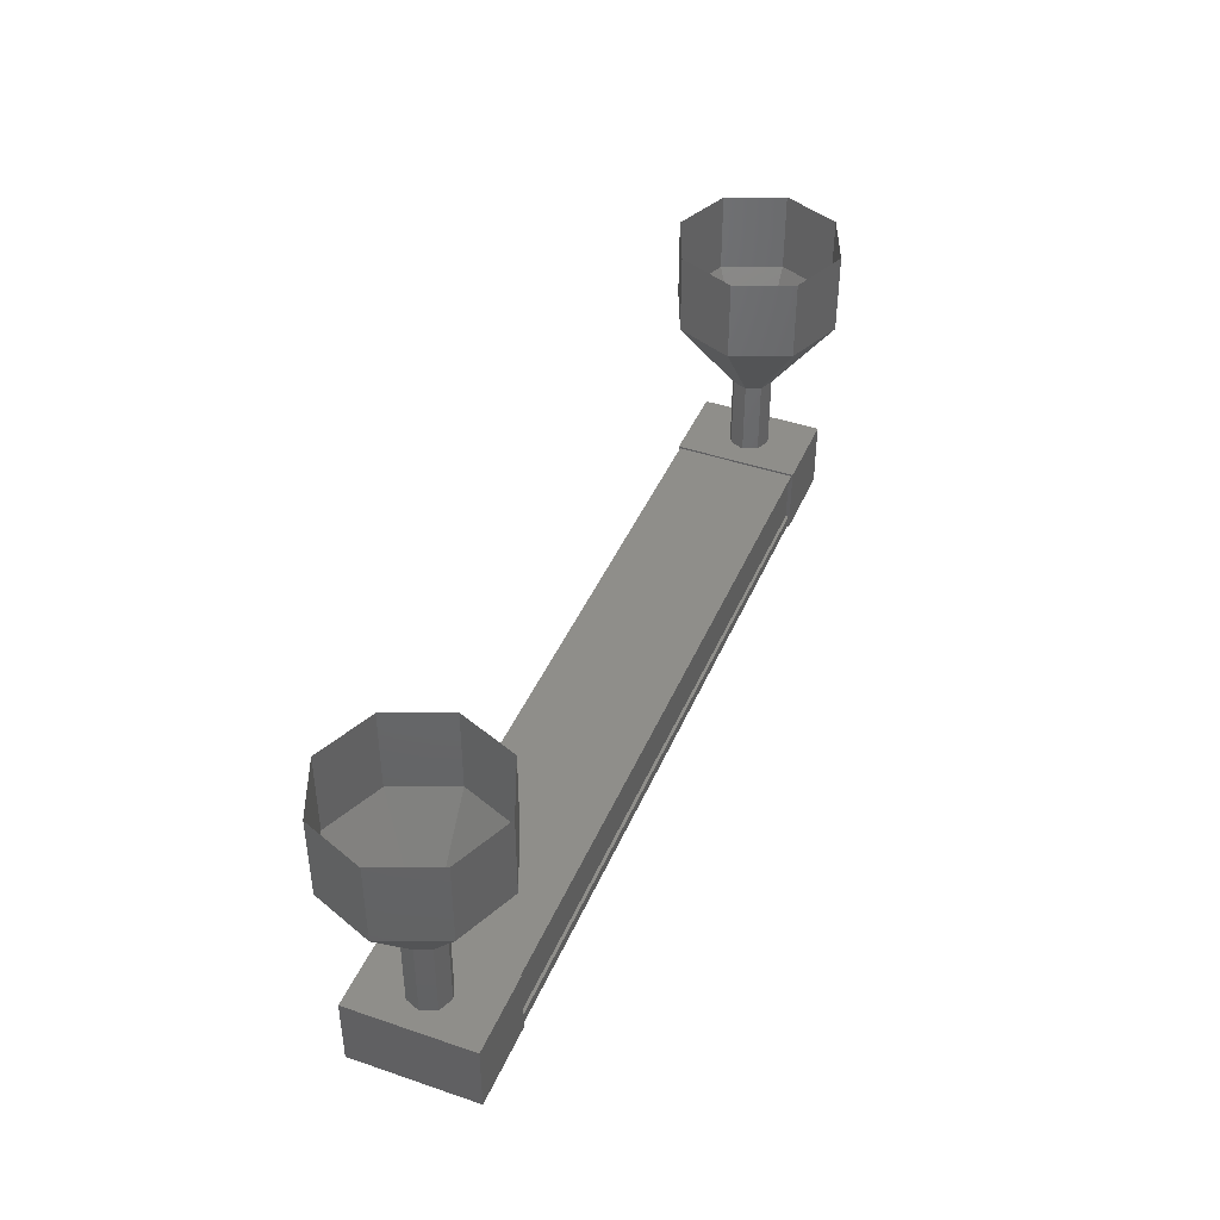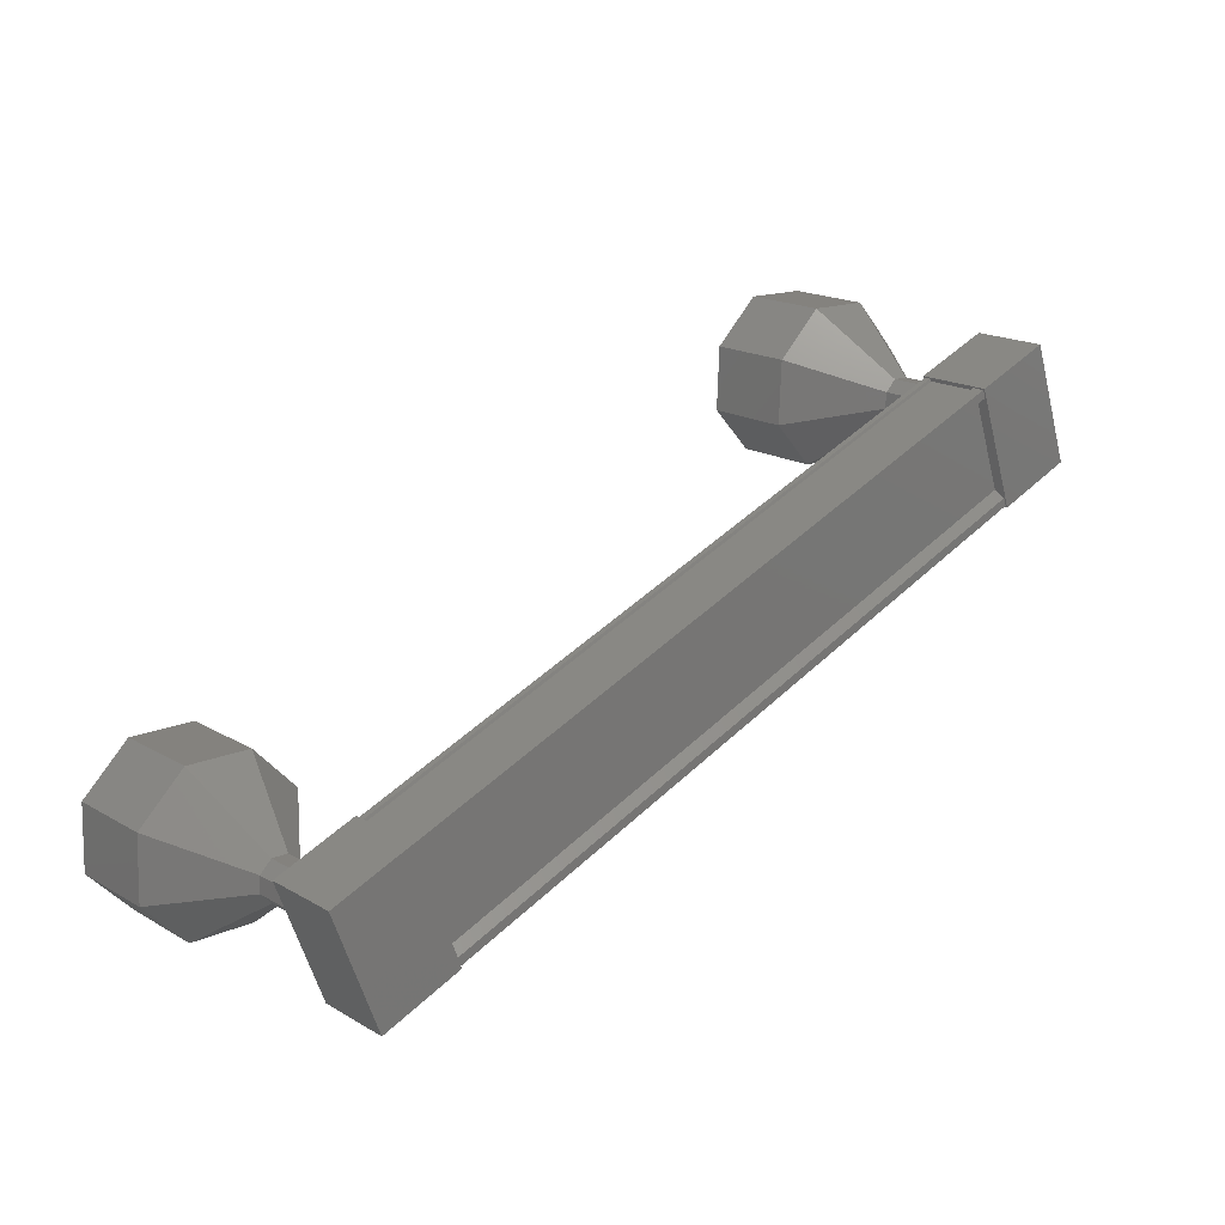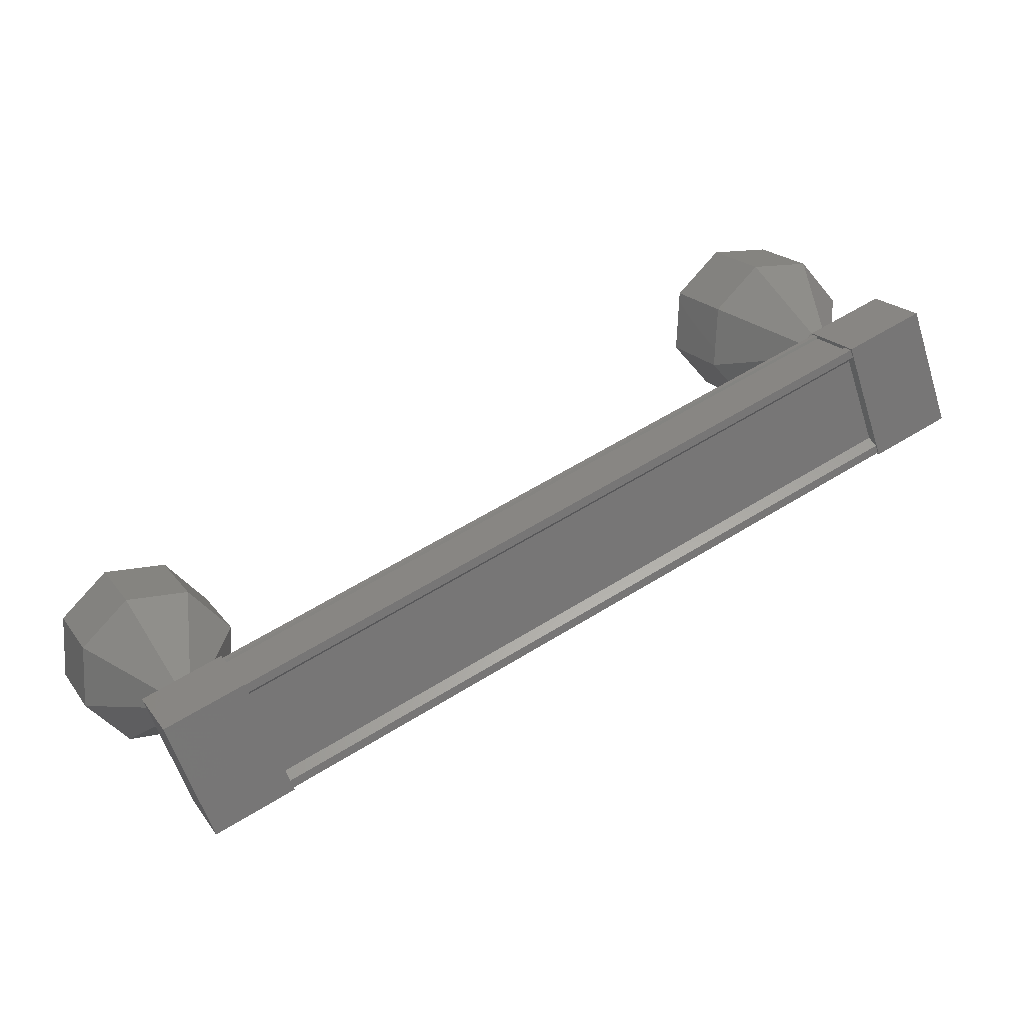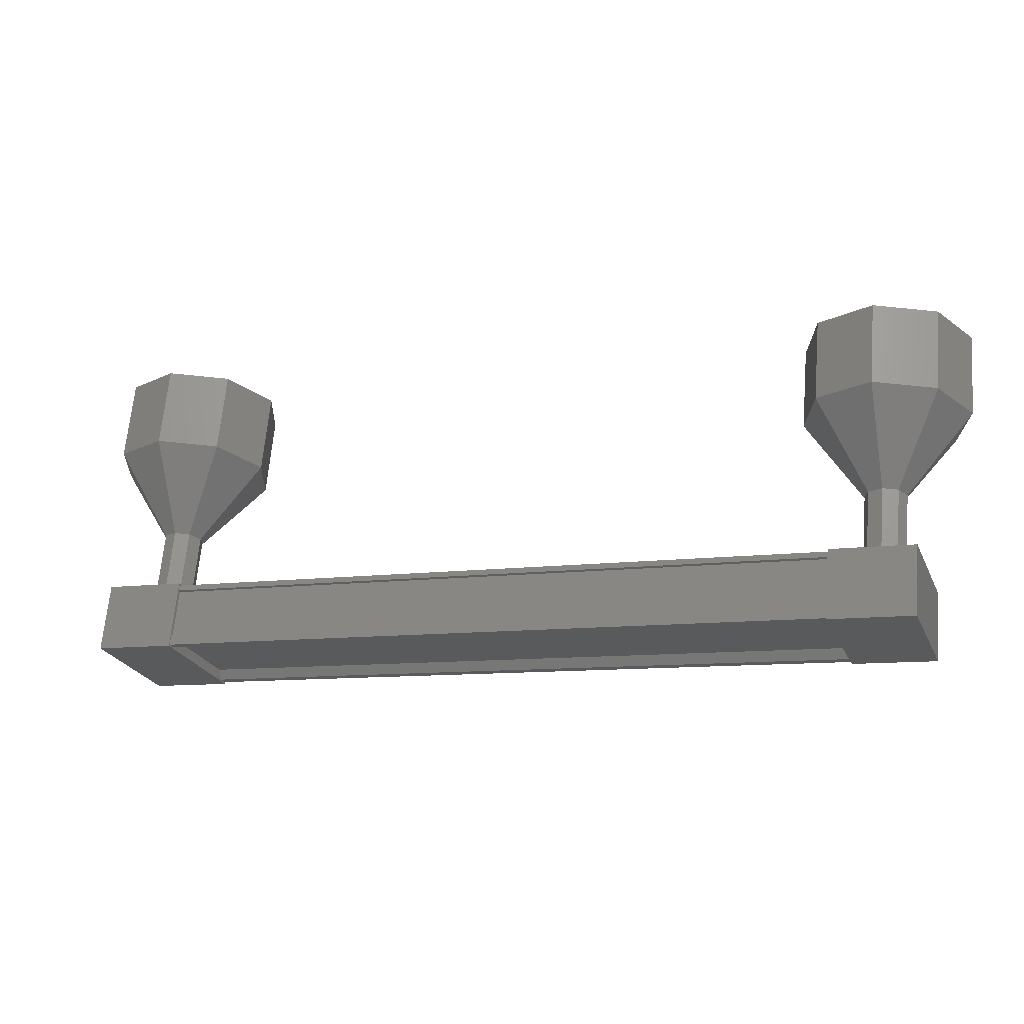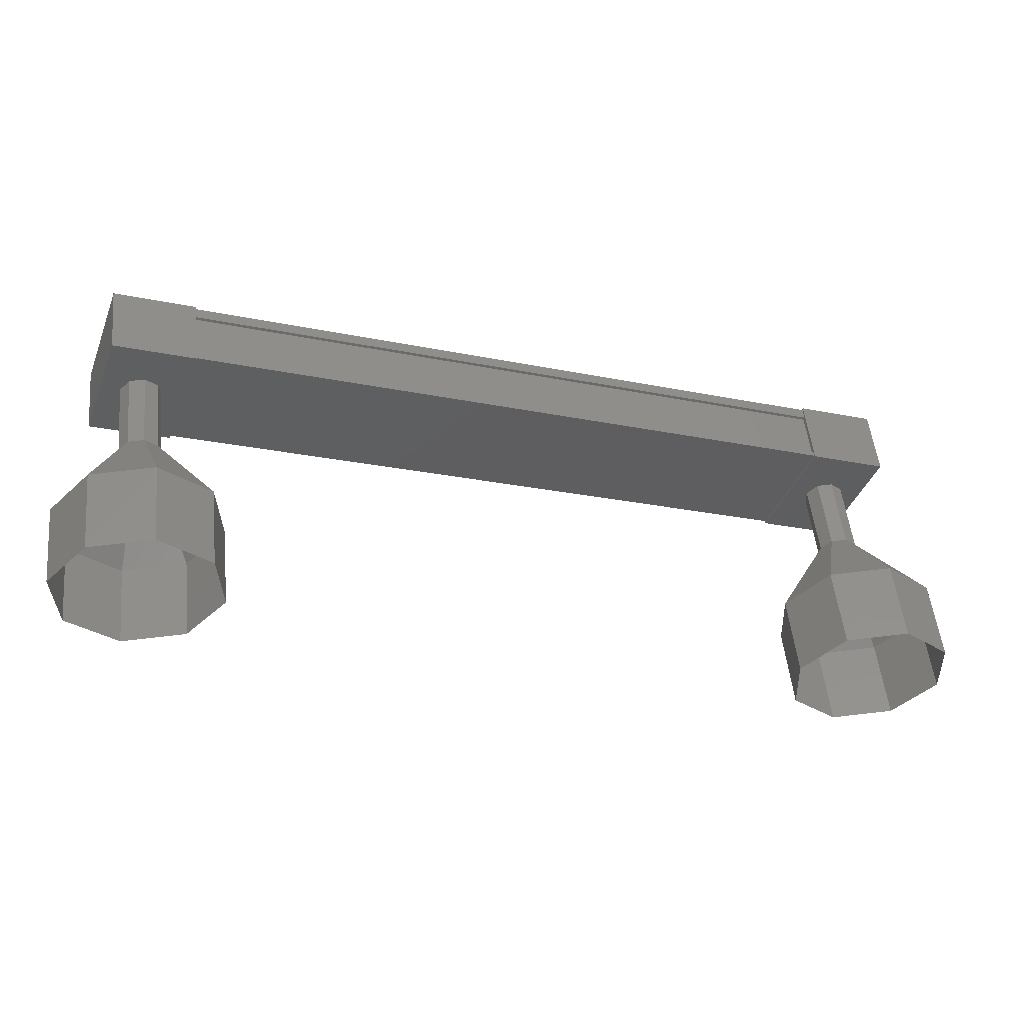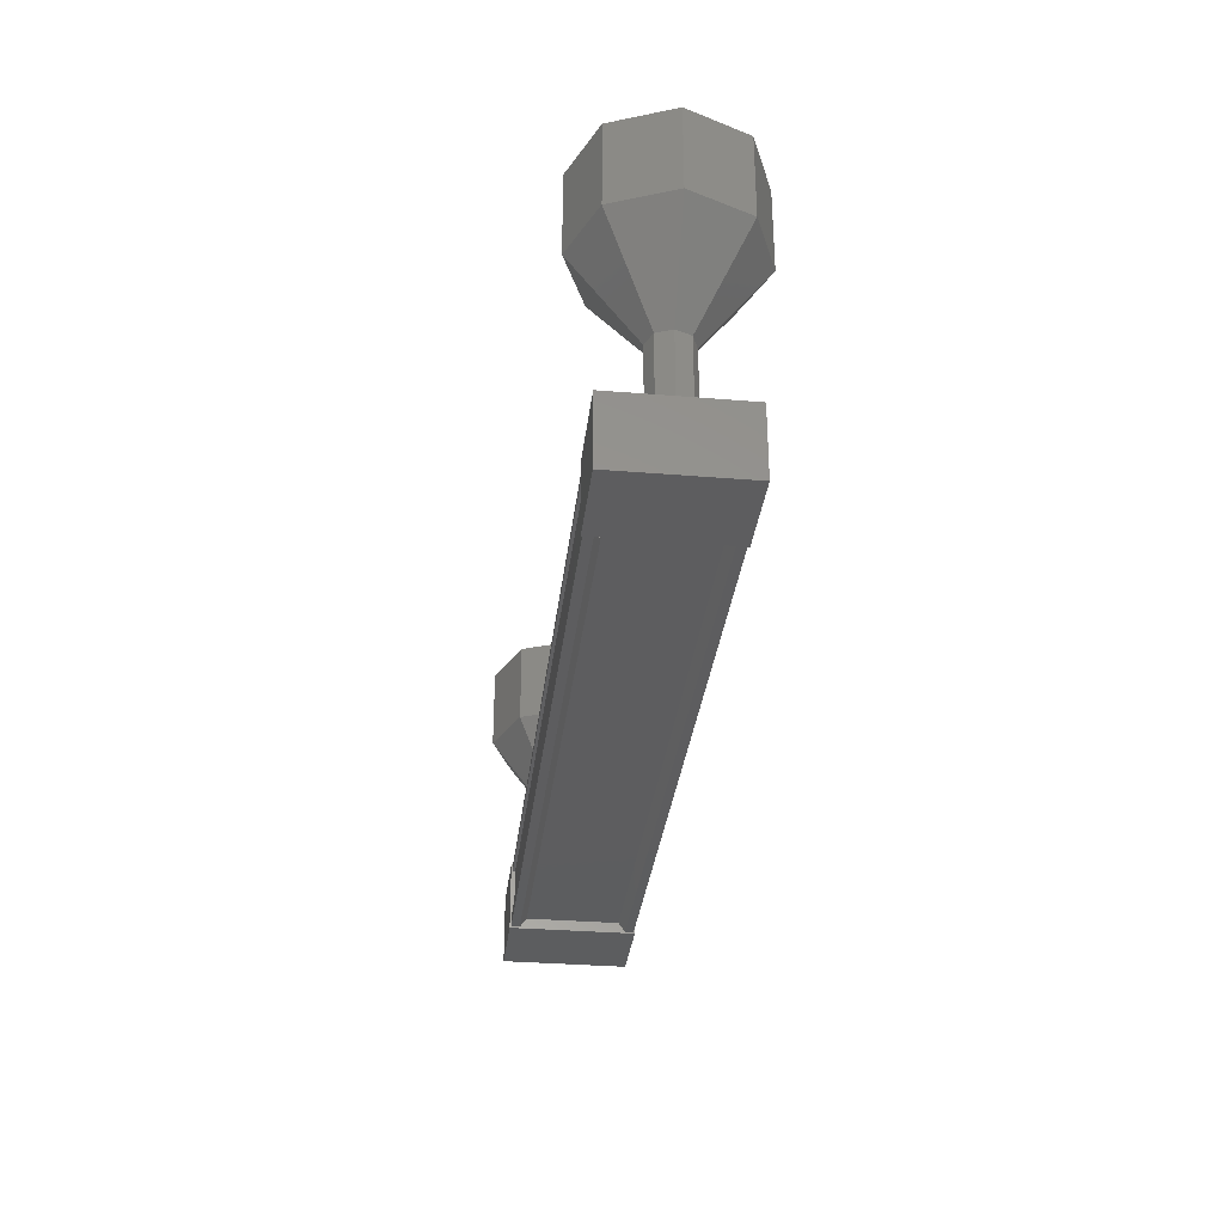
<metadata>
{"format":"stl","ext":"stl","renderer":"f3d","projection":"perspective","resolution":1024,"background":"white","views":[{"elev":43.0,"azim":92.0,"up":"+Y"},{"elev":18.8,"azim":-43.0,"up":"+Z"},{"elev":20.1,"azim":-25.9,"up":"+Z"},{"elev":66.9,"azim":5.0,"up":"+Z"},{"elev":52.8,"azim":174.0,"up":"+Z"},{"elev":-32.4,"azim":-116.6,"up":"+Y"}]}
</metadata>
<code>
# stl→obj: 128 verts, 152 faces
v -338.9 -13.06 126.5
v -338.9 -13.17 126.4
v -330.2 -13.17 129.6
v -330.2 -13.17 129.5
v -330.6 -13.06 130.7
v -330.6 -13.17 130.7
v -339.3 -13.17 127.6
v -330.7 -13.17 130.8
v -339.4 -13.17 127.7
v -330.7 -12.44 130.8
v -339.4 -12.44 127.7
v -330.7 -12.45 130.8
v -339.4 -12.45 127.6
v -339.4 -13.03 127.6
v -330.2 -13.06 129.6
v -339.3 -13.06 127.5
v -339.4 -13.04 127.7
v -330.7 -13.04 130.8
v -330.7 -13.03 130.8
v -329.7 -13.19 129.6
v -330.2 -12.35 131
v -330.2 -13.19 131
v -331.1 -13.19 130.7
v -330.6 -13.19 129.3
v -331.1 -12.35 130.7
v -330.6 -12.35 129.3
v -329.7 -12.35 129.6
v -338.9 -13.19 127.8
v -338.4 -13.19 126.4
v -338.9 -12.35 127.8
v -338.4 -12.35 126.4
v -339.4 -12.35 126.1
v -339.4 -13.19 126.1
v -339.9 -13.19 127.5
v -339.9 -12.35 127.5
v -338.9 -13.17 126.3
v -338.9 -13.04 126.3
v -330.2 -13.04 129.5
v -338.9 -13.03 126.3
v -330.2 -13.03 129.5
v -338.9 -12.45 126.3
v -330.2 -12.45 129.5
v -338.9 -12.44 126.3
v -330.2 -12.44 129.5
v -338.9 -12.37 126.3
v -330.2 -12.37 129.5
v -339.4 -12.37 127.7
v -330.7 -12.37 130.8
v -340.1 -10.41 126.6
v -340.1 -9.41 126.6
v -339.6 -10.41 126.1
v -339.6 -9.41 126.1
v -338.8 -10.41 126
v -338.8 -9.41 126
v -338.3 -10.41 126.5
v -338.3 -9.41 126.5
v -338.2 -10.41 127.3
v -338.2 -9.41 127.3
v -338.7 -10.41 127.9
v -338.7 -9.41 127.9
v -339.5 -10.41 127.9
v -339.5 -9.41 127.9
v -340.1 -10.41 127.4
v -340.1 -9.41 127.4
v -330.3 -11.4 130.4
v -330.1 -12.4 130.3
v -330.1 -11.4 130.3
v -330.2 -12.4 130.1
v -330.2 -11.4 130.1
v -330.3 -12.4 129.9
v -330.3 -11.4 129.9
v -330.5 -12.4 129.9
v -330.5 -11.4 129.9
v -330.6 -12.4 130.1
v -330.6 -11.4 130.1
v -330.6 -12.4 130.3
v -330.6 -11.4 130.3
v -330.5 -12.4 130.4
v -330.5 -11.4 130.4
v -330.3 -12.4 130.4
v -330 -9.41 131.1
v -329.4 -10.41 130.5
v -329.4 -9.41 130.5
v -329.5 -10.41 129.7
v -329.5 -9.41 129.7
v -330 -10.41 129.2
v -330 -9.41 129.2
v -330.8 -10.41 129.3
v -330.8 -9.41 129.3
v -331.3 -10.41 129.8
v -331.3 -9.41 129.8
v -331.3 -10.41 130.6
v -331.3 -9.41 130.6
v -330.7 -10.41 131.1
v -330.7 -9.41 131.1
v -330 -10.41 131.1
v -330.1 -11.41 130.3
v -330.2 -11.41 130.1
v -330.3 -11.41 129.9
v -330.5 -11.41 129.9
v -330.6 -11.41 130.1
v -330.6 -11.41 130.3
v -330.5 -11.41 130.4
v -330.3 -11.41 130.4
v -339.4 -12.4 126.9
v -339.4 -11.4 126.9
v -339.3 -12.4 126.7
v -339.3 -11.4 126.7
v -339.1 -12.4 126.7
v -339.1 -11.4 126.7
v -338.9 -12.4 126.9
v -338.9 -11.4 126.9
v -338.9 -12.4 127
v -338.9 -11.4 127
v -339.1 -12.4 127.2
v -339.1 -11.4 127.2
v -339.2 -12.4 127.2
v -339.2 -11.4 127.2
v -339.4 -12.4 127.1
v -339.4 -11.4 127.1
v -339.4 -11.41 127.1
v -339.4 -11.41 126.9
v -339.3 -11.41 126.7
v -339.1 -11.41 126.7
v -338.9 -11.41 126.9
v -338.9 -11.41 127
v -339.1 -11.41 127.2
v -339.2 -11.41 127.2
f 1 2 3
f 3 2 4
f 5 6 7
f 7 6 8
f 8 9 7
f 10 11 12
f 12 11 13
f 13 14 12
f 3 15 1
f 1 15 5
f 5 16 1
f 7 16 5
f 9 8 17
f 17 8 18
f 18 14 17
f 19 14 18
f 12 14 19
f 20 21 22
f 22 21 23
f 23 24 22
f 25 24 23
f 26 24 25
f 25 21 26
f 26 21 27
f 27 21 20
f 20 24 27
f 22 24 20
f 28 29 30
f 30 29 31
f 31 32 30
f 29 32 31
f 33 32 29
f 29 34 33
f 33 34 32
f 32 34 35
f 35 30 32
f 34 30 35
f 28 30 34
f 34 29 28
f 2 36 4
f 4 36 37
f 37 38 4
f 39 38 37
f 40 38 39
f 39 41 40
f 40 41 42
f 42 41 43
f 43 44 42
f 45 44 43
f 46 44 45
f 45 47 46
f 46 47 48
f 48 47 10
f 25 23 21
f 24 26 27
f 47 11 10
f 49 50 51
f 51 50 52
f 52 53 51
f 54 53 52
f 55 53 54
f 54 56 55
f 55 56 57
f 57 56 58
f 58 59 57
f 60 59 58
f 61 59 60
f 60 62 61
f 61 62 63
f 63 62 64
f 64 49 63
f 50 49 64
f 65 66 67
f 67 66 68
f 68 69 67
f 70 69 68
f 71 69 70
f 70 72 71
f 71 72 73
f 73 72 74
f 74 75 73
f 76 75 74
f 77 75 76
f 76 78 77
f 77 78 79
f 79 78 80
f 80 65 79
f 66 65 80
f 81 82 83
f 83 82 84
f 84 85 83
f 86 85 84
f 87 85 86
f 86 88 87
f 87 88 89
f 89 88 90
f 90 91 89
f 92 91 90
f 93 91 92
f 92 94 93
f 93 94 95
f 95 94 96
f 96 81 95
f 82 81 96
f 96 97 82
f 82 97 98
f 98 84 82
f 99 84 98
f 86 84 99
f 99 100 86
f 86 100 88
f 88 100 101
f 101 90 88
f 102 90 101
f 92 90 102
f 102 103 92
f 92 103 94
f 94 103 104
f 104 96 94
f 97 96 104
f 105 106 107
f 107 106 108
f 108 109 107
f 110 109 108
f 111 109 110
f 110 112 111
f 111 112 113
f 113 112 114
f 114 115 113
f 116 115 114
f 117 115 116
f 116 118 117
f 117 118 119
f 119 118 120
f 120 105 119
f 106 105 120
f 121 63 122
f 122 63 49
f 49 123 122
f 51 123 49
f 124 123 51
f 51 53 124
f 124 53 125
f 125 53 55
f 55 126 125
f 57 126 55
f 127 126 57
f 57 59 127
f 127 59 128
f 128 59 61
f 61 121 128
f 63 121 61

</code>
